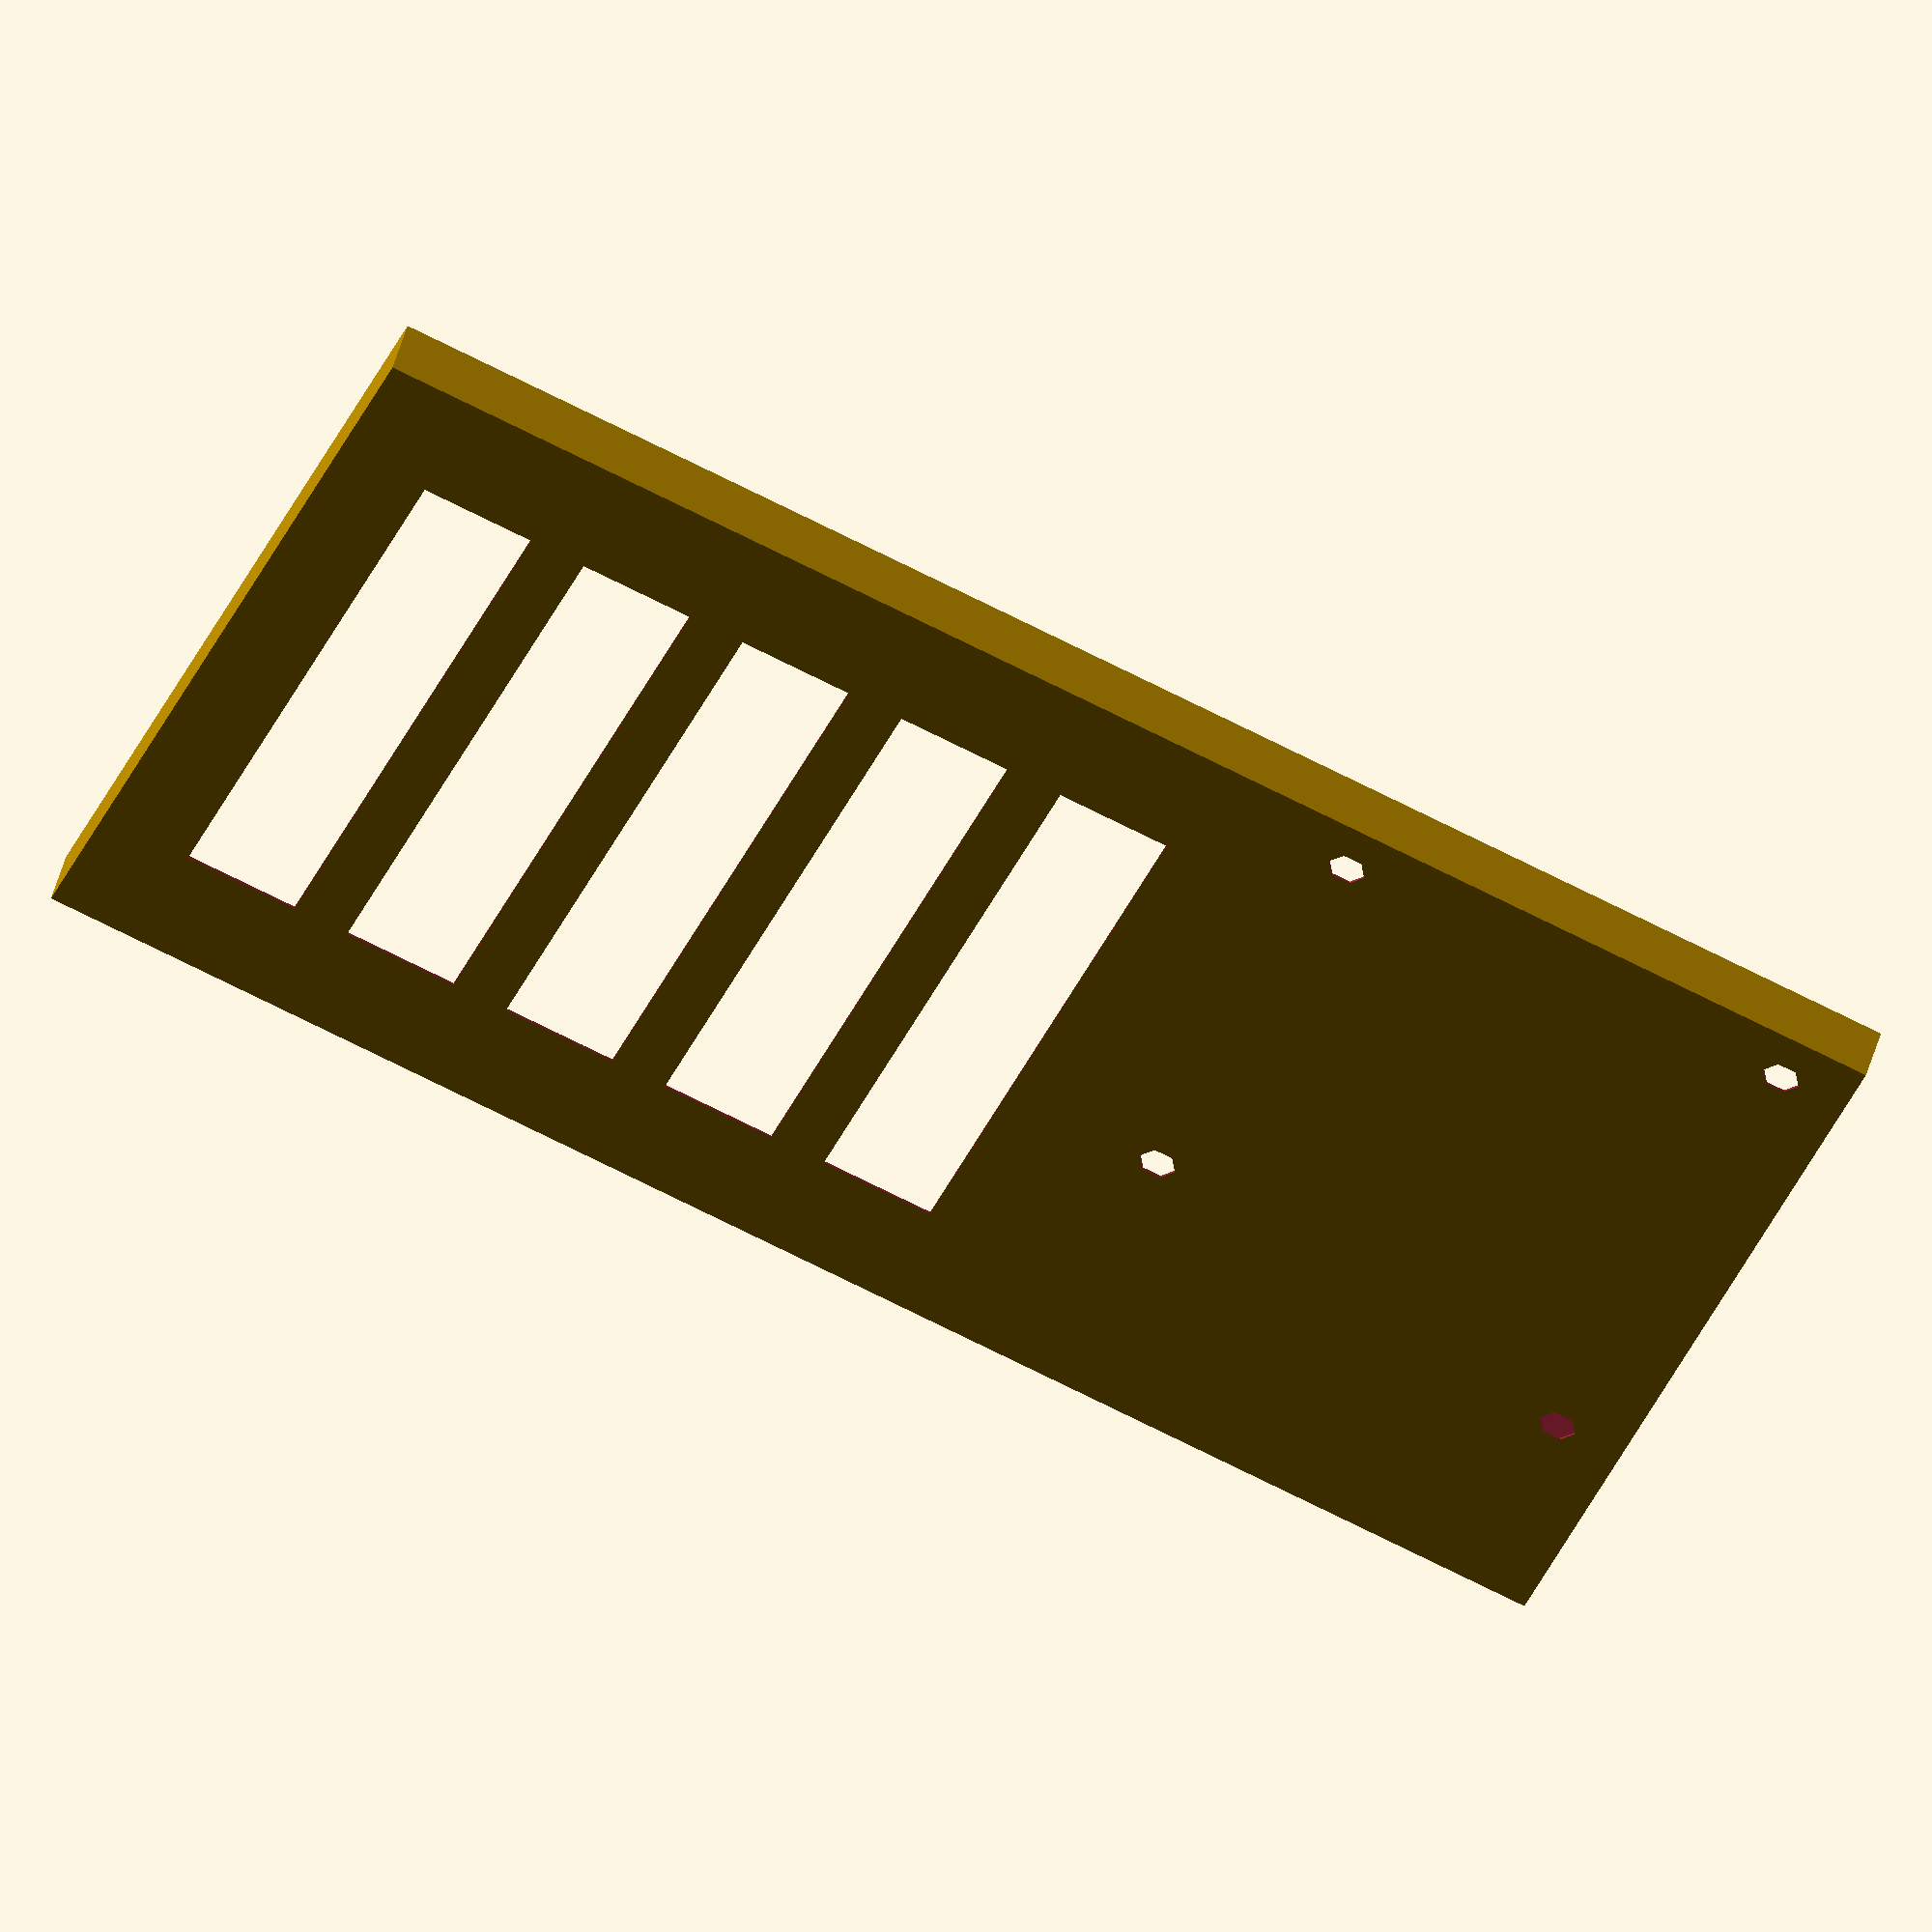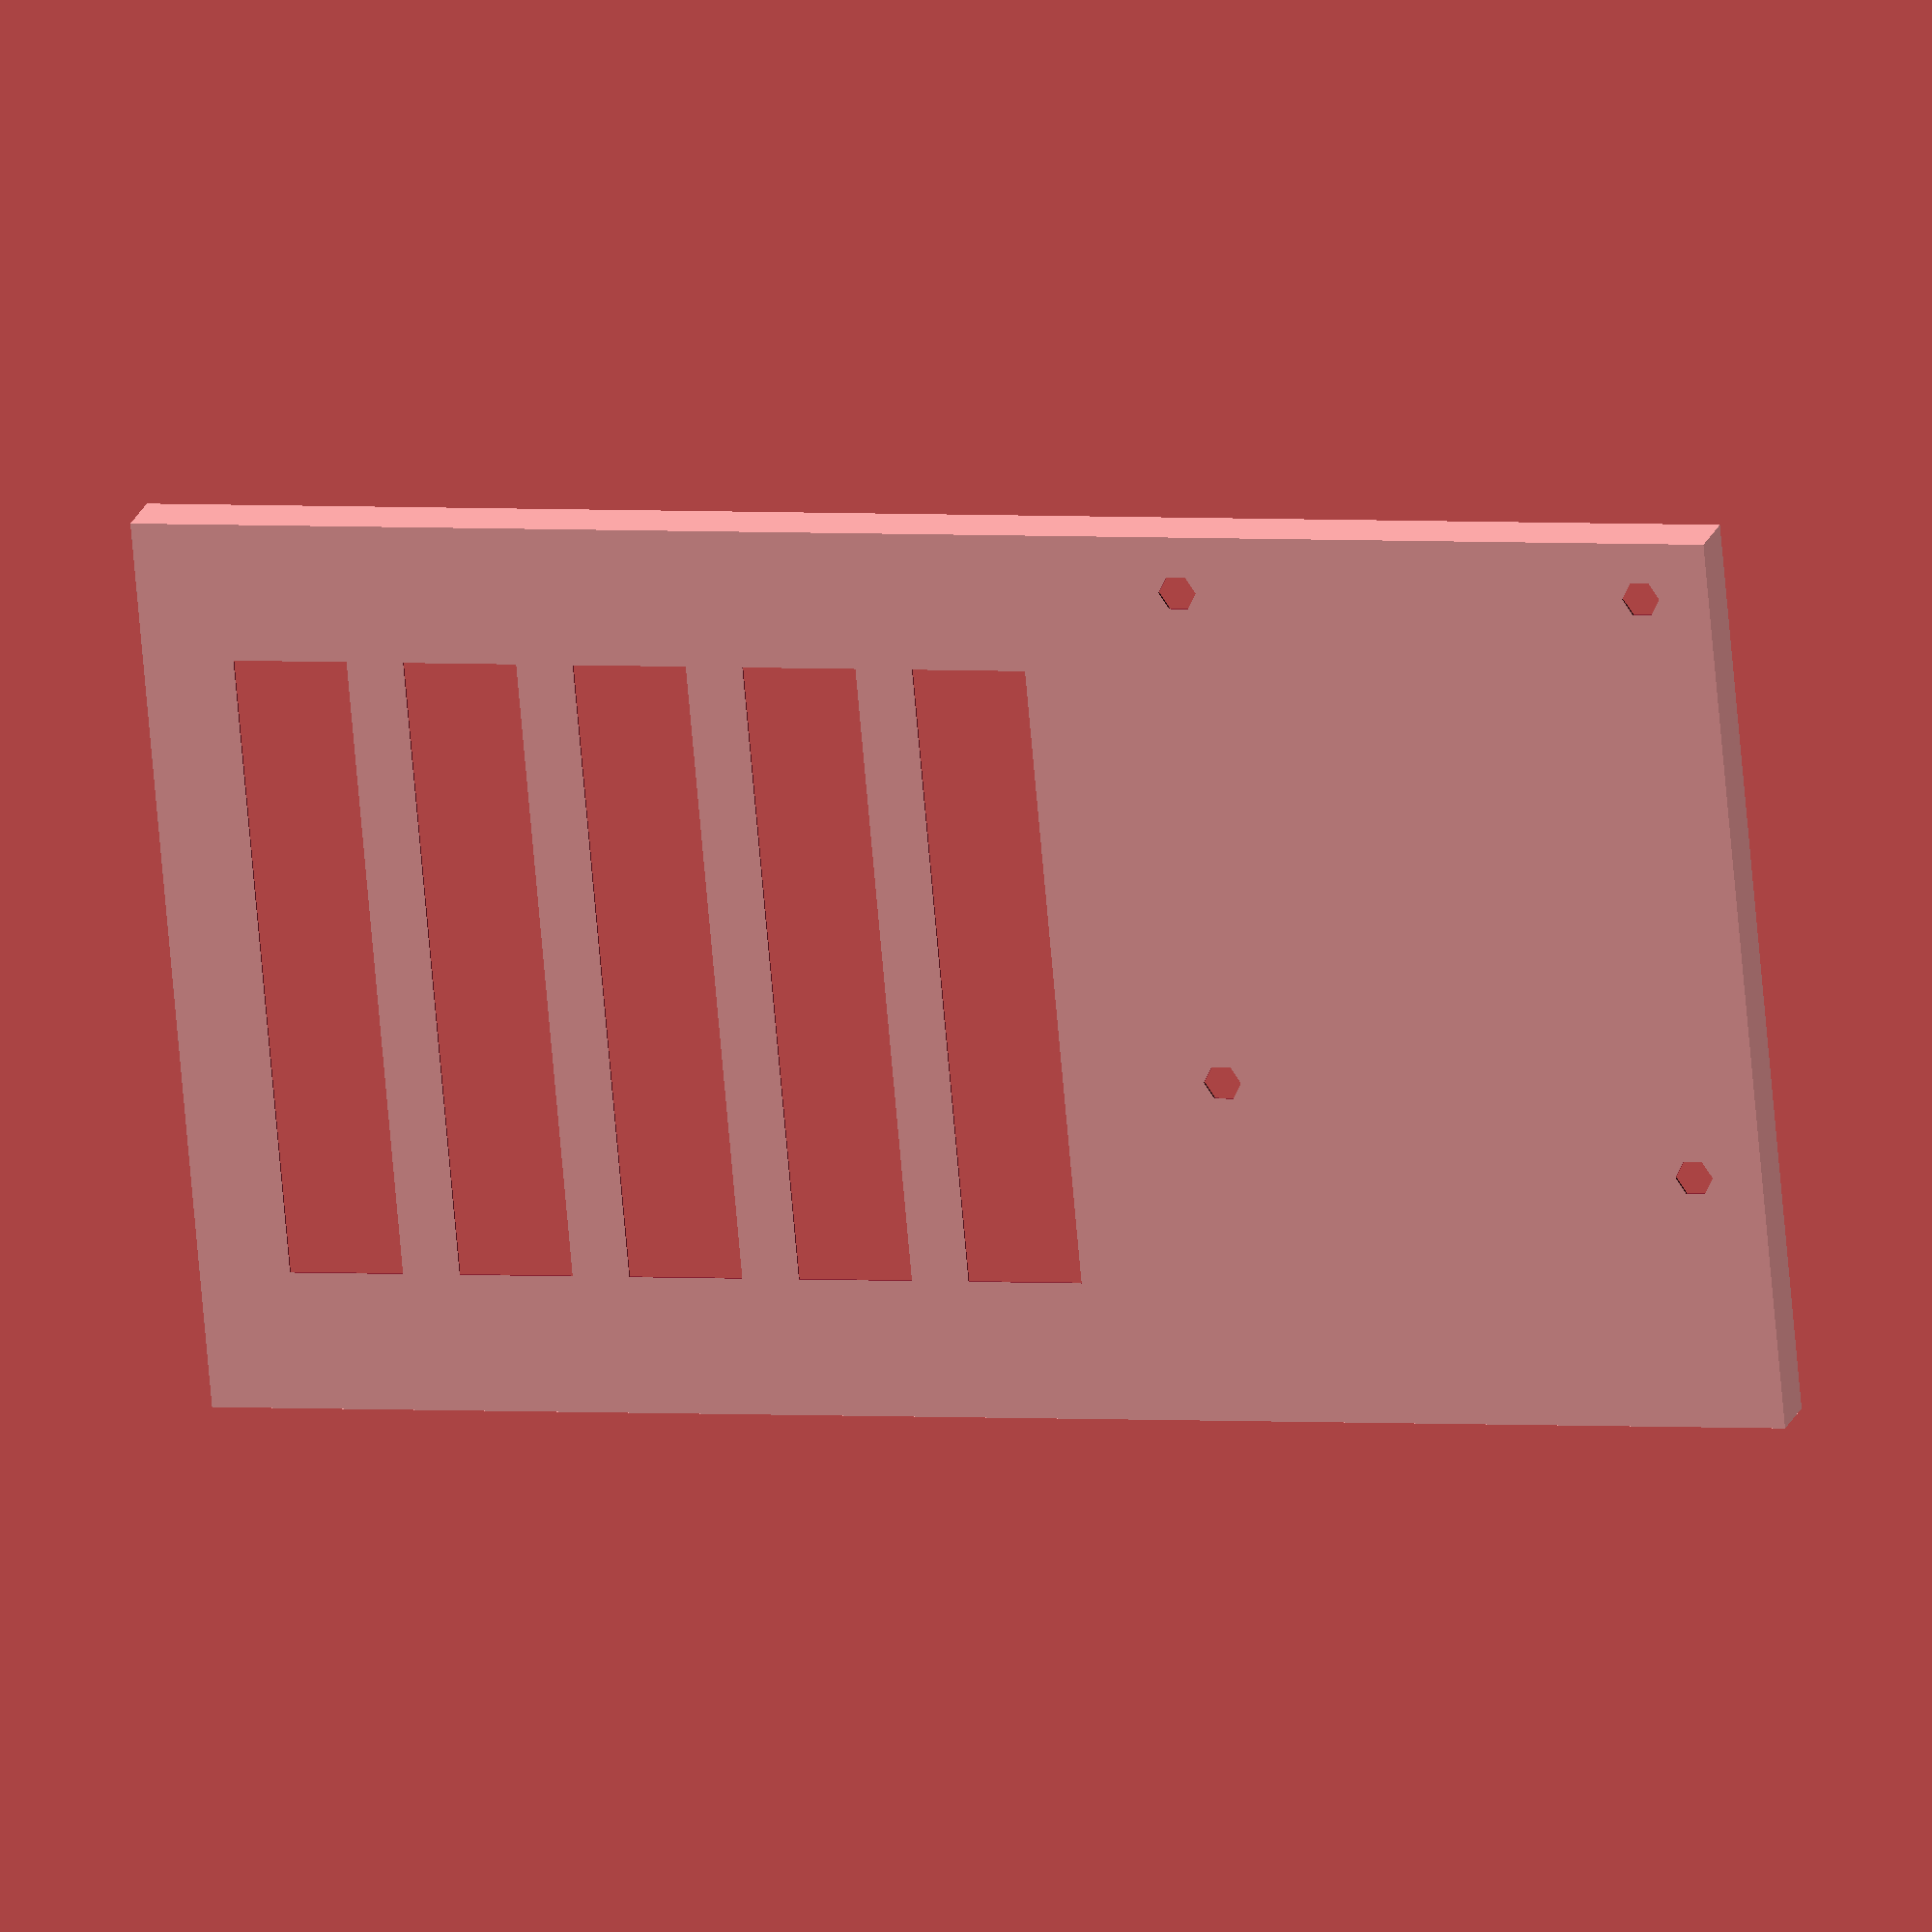
<openscad>
//cube(10, 10, 10);

eps = 0.5;

module battery() {
    length = 85.1;
    width = 77.4;
    height = 22.4;
    radius = height / 2.0;
    
    translate([0, radius, radius])
    rotate([0, 90, 0])
        hull() {
            cylinder(length, radius, radius, $fn=100);
            translate([0, width - height, 0]) cylinder(length, radius, radius, $fn=100);
        }
    buff = 7;
    diff = 15;
    translate([0, 0, -10]) {
    translate([buff, radius, 0]) cube([10, width - height, 40]);
    translate([buff+diff*1, radius, 0]) cube([10, width - height, 40]);
    translate([buff+diff*2, radius, 0]) cube([10, width - height, 40]);
    translate([buff+diff*3, radius, 0]) cube([10, width - height, 40]);
    translate([buff+diff*4, radius, 0]) cube([10, width - height, 40]);
    }
}

module pmm() {
    width = 50.0;
    length = 60.0;
    height = 15.0;
    cube([width, length, height]);
    translate([-3, 0, 0]) cube([4, length, height+2]);
    translate([0, length, 0]) cube([width, 20, height+2]);
    translate([4, 4, -10]) {
        cylinder(30, 1.65, 1.65);
        translate([0, 44, 0]) cylinder(30, 1.64, 1.65);
        translate([41, 0, 0]) {
            cylinder(30, 1.65, 1.65);
            translate([0, 52, 0]) cylinder(30, 1.65, 1.65);
        }
    }
}

module baseblock() {
    over = 0;
    base_height = 10;
    block_length = length + pmm_length + 2;
    block_width = 78;
    translate([-over, -over, -over]) 
        cube([block_width, base_height, block_length]);
}


over = 2;
difference() {    
    cube([85.1+50+2+over, 77.4+over, 5]);
    translate([1, 1, 0.2]) {
    translate([0, 0, 0]) battery();
    translate([85.1+2, 0, 0]) pmm();
}
}

</openscad>
<views>
elev=133.3 azim=337.9 roll=345.2 proj=o view=solid
elev=159.4 azim=5.2 roll=343.8 proj=o view=wireframe
</views>
